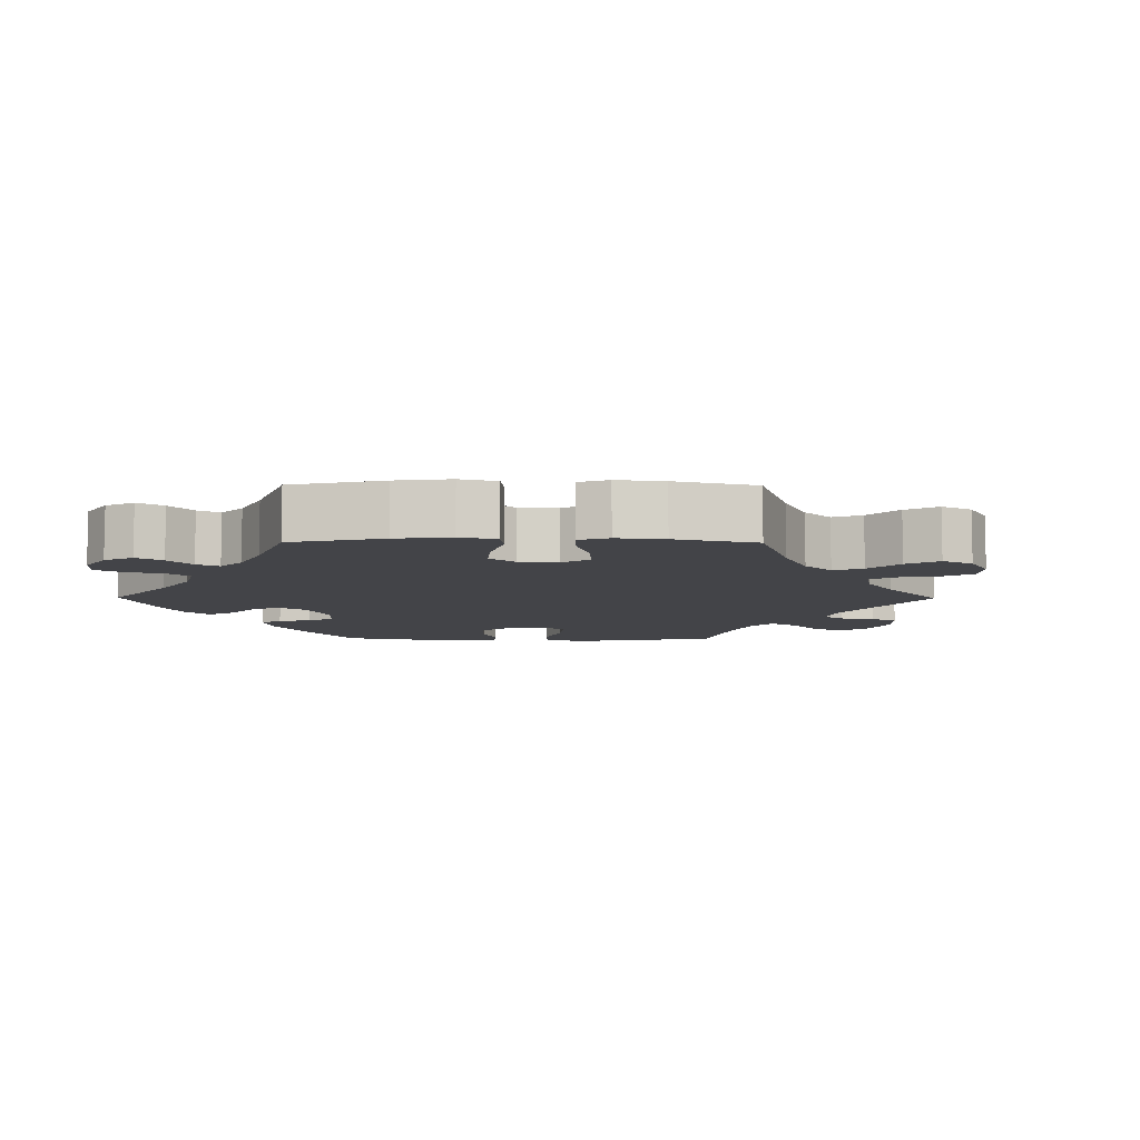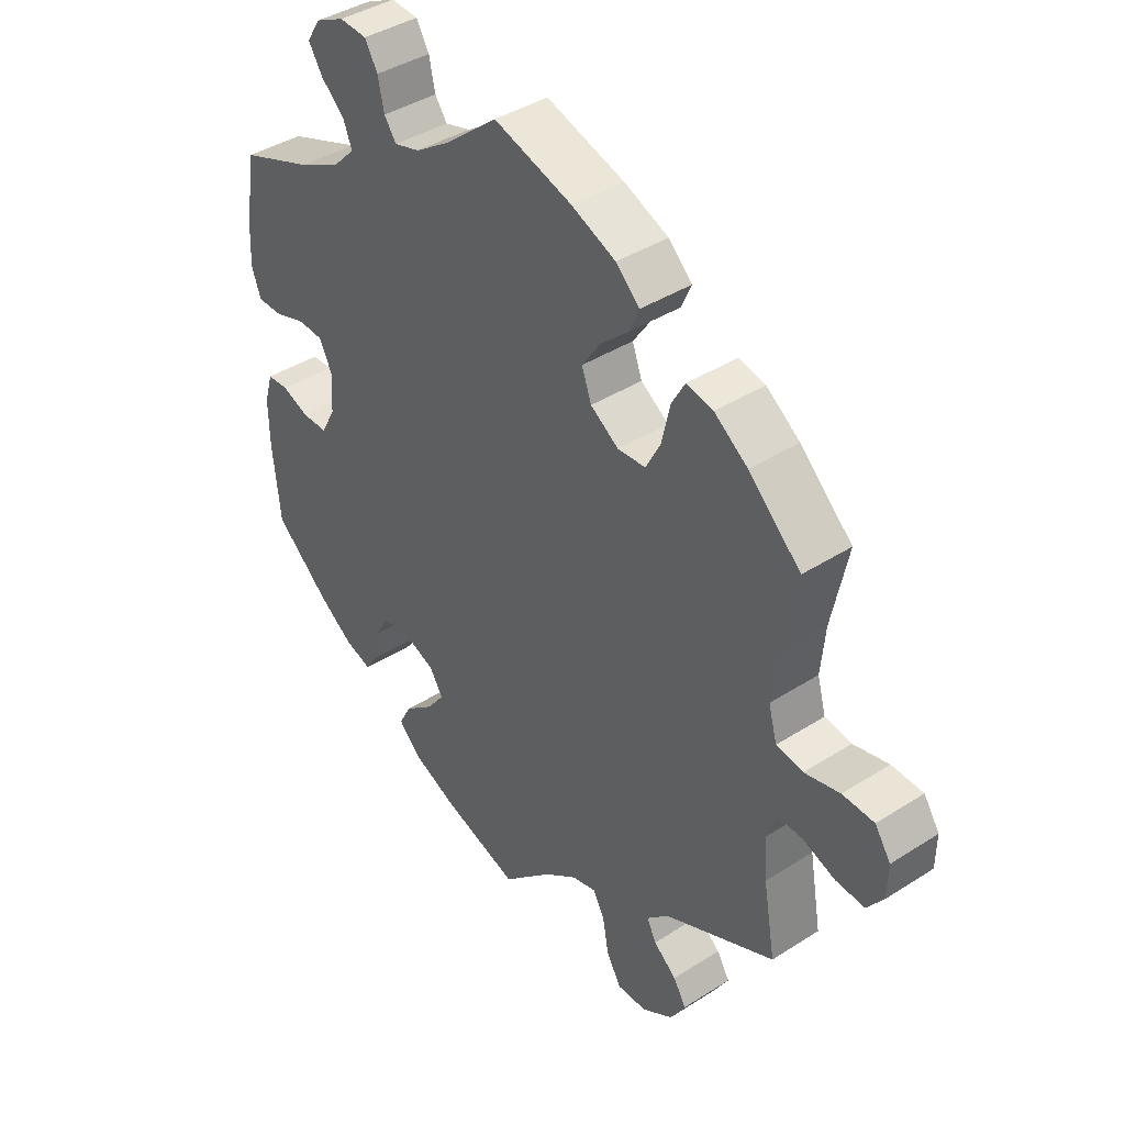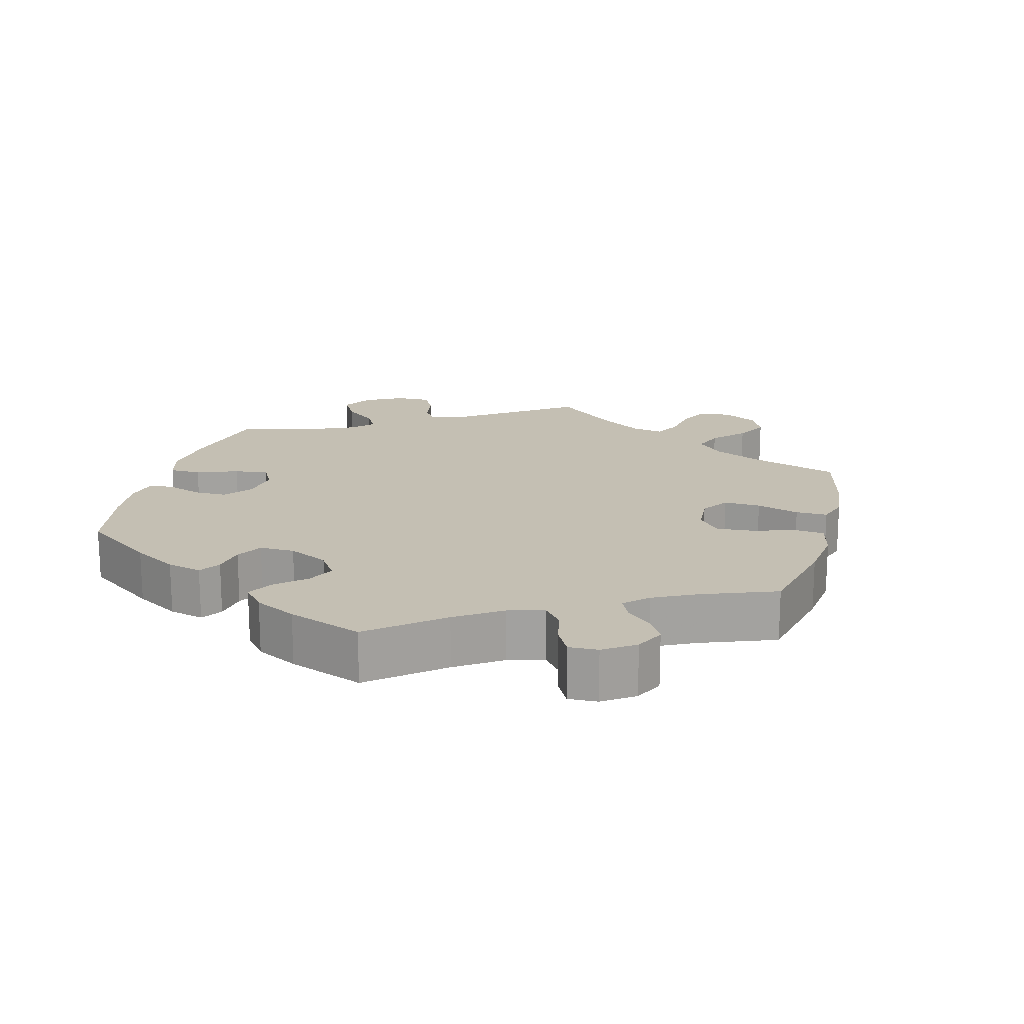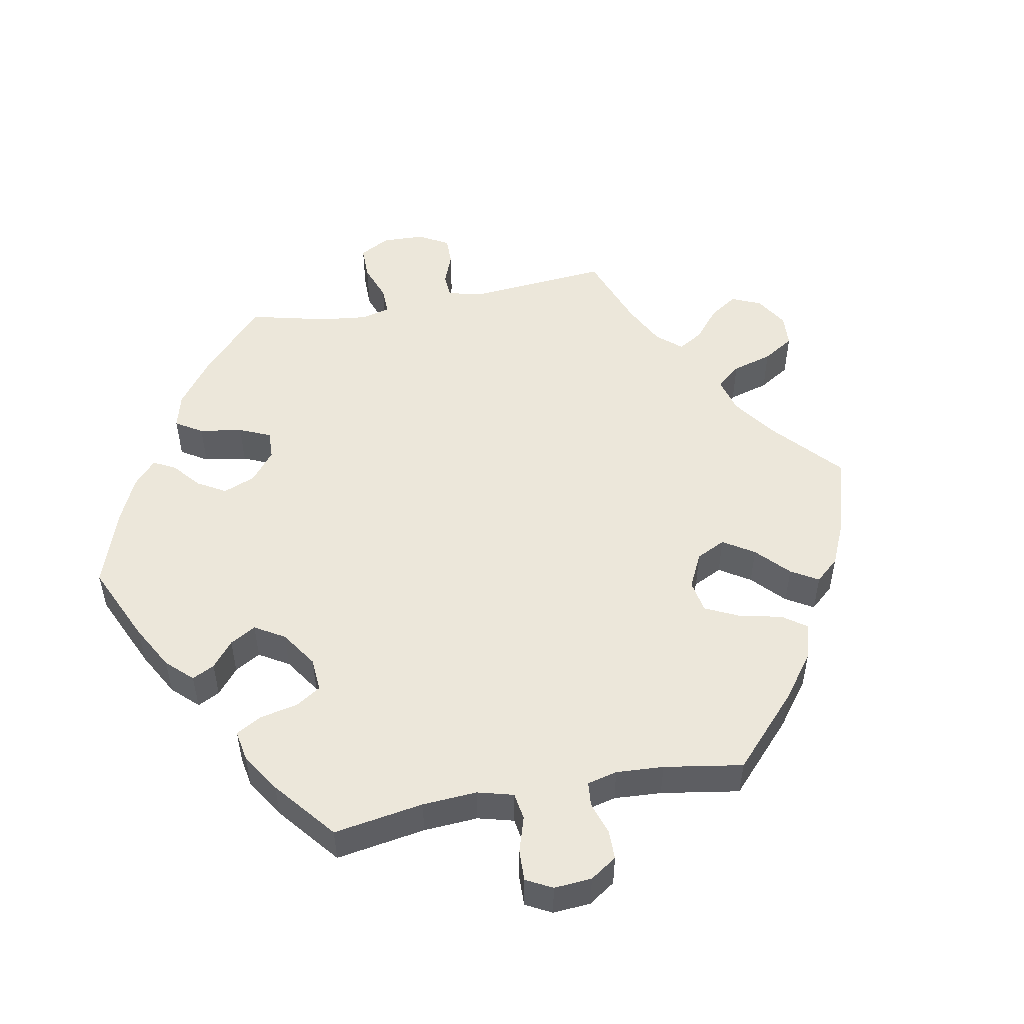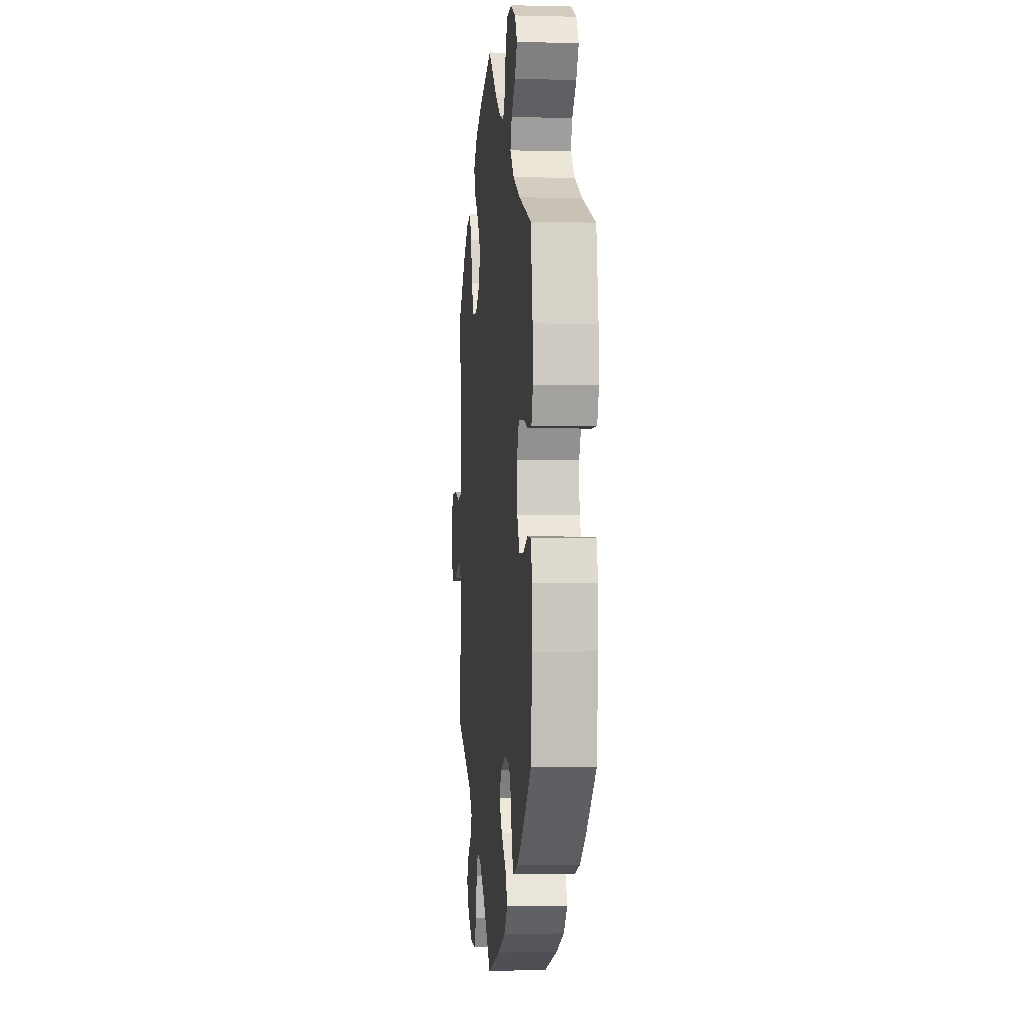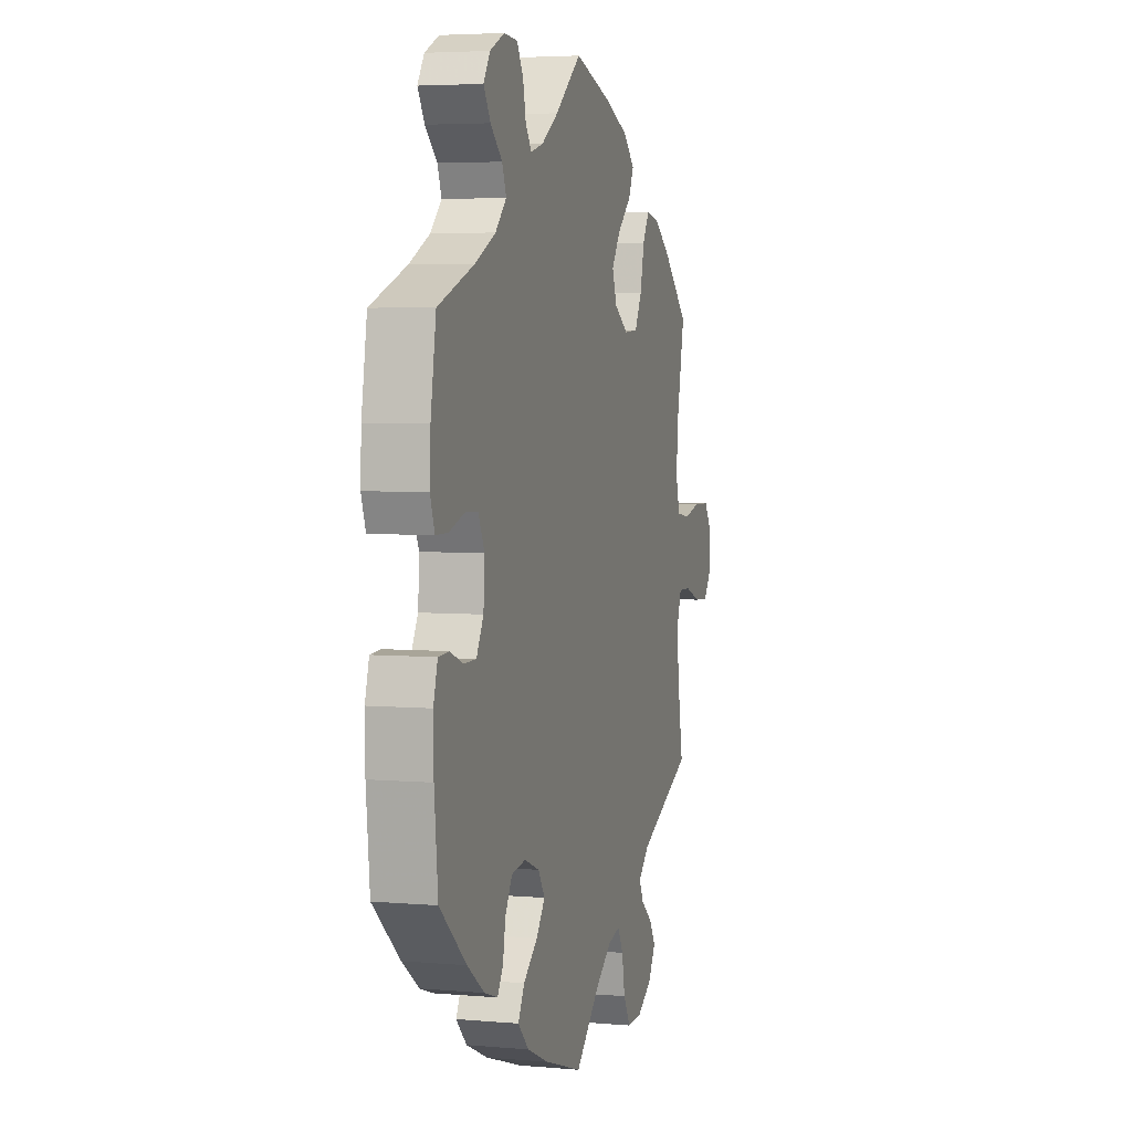
<metadata>
{"format":"obj","ext":"obj","renderer":"f3d","projection":"perspective","resolution":1024,"background":"white","views":[{"elev":-8.3,"azim":29.5,"up":"+Y"},{"elev":40.4,"azim":51.8,"up":"+Z"},{"elev":17.8,"azim":-45.2,"up":"+Y"},{"elev":51.0,"azim":-40.7,"up":"+Y"},{"elev":-1.8,"azim":-95.5,"up":"+Z"},{"elev":4.4,"azim":-74.0,"up":"+Z"}]}
</metadata>
<code>
v -0.513 0.07 -0.166
v -0.514 0.07 -0.094
v -0.5 0.07 -0.046
v -0.465 0.07 -0.044
v -0.421 0.07 -0.061
v -0.379 0.07 -0.061
v -0.355 0.07 -0.018
v -0.351 0.07 0.044
v -0.372 0.07 0.087
v -0.414 0.07 0.089
v -0.466 0.07 0.072
v -0.507 0.07 0.072
v -0.522 0.07 0.114
v -0.519 0.07 0.179
v -0.501 0.07 0.289
v -0.381 0.07 0.334
v -0.312 0.07 0.368
v -0.275 0.07 0.405
v -0.289 0.07 0.441
v -0.328 0.07 0.477
v -0.351 0.07 0.514
v -0.329 0.07 0.549
v -0.281 0.07 0.572
v -0.236 0.07 0.569
v -0.215 0.07 0.533
v -0.205 0.07 0.486
v -0.185 0.07 0.458
v -0.143 0.07 0.47
v -0.087 0.07 0.507
v 0 0.07 0.578
v 0.129 0.07 0.538
v 0.202 0.07 0.507
v 0.241 0.07 0.47
v 0.224 0.07 0.432
v 0.178 0.07 0.39
v 0.148 0.07 0.346
v 0.164 0.07 0.302
v 0.21 0.07 0.271
v 0.256 0.07 0.274
v 0.28 0.07 0.32
v 0.294 0.07 0.381
v 0.316 0.07 0.42
v 0.36 0.07 0.411
v 0.415 0.07 0.371
v 0.501 0.07 0.29
v 0.475 0.07 0.164
v 0.468 0.07 0.089
v 0.482 0.07 0.038
v 0.526 0.07 0.031
v 0.584 0.07 0.045
v 0.636 0.07 0.043
v 0.662 0.07 0.004
v 0.661 0.07 -0.05
v 0.634 0.07 -0.087
v 0.587 0.07 -0.084
v 0.533 0.07 -0.064
v 0.492 0.07 -0.063
v 0.477 0.07 -0.106
v 0.481 0.07 -0.174
v 0.501 0.07 -0.288
v 0.318 0.07 -0.373
v 0.282 0.07 -0.408
v 0.297 0.07 -0.439
v 0.335 0.07 -0.47
v 0.356 0.07 -0.505
v 0.331 0.07 -0.547
v 0.28 0.07 -0.579
v 0.231 0.07 -0.58
v 0.207 0.07 -0.538
v 0.197 0.07 -0.482
v 0.178 0.07 -0.447
v 0.137 0.07 -0.458
v 0.083 0.07 -0.498
v 0 0.07 -0.577
v -0.127 0.07 -0.536
v -0.2 0.07 -0.504
v -0.236 0.07 -0.467
v -0.215 0.07 -0.428
v -0.167 0.07 -0.389
v -0.138 0.07 -0.35
v -0.16 0.07 -0.315
v -0.211 0.07 -0.295
v -0.259 0.07 -0.302
v -0.282 0.07 -0.342
v -0.291 0.07 -0.392
v -0.31 0.07 -0.422
v -0.355 0.07 -0.407
v -0.412 0.07 -0.366
v -0.501 0.07 -0.288
v -0.513 0 -0.166
v -0.514 0 -0.094
v -0.5 0 -0.046
v -0.465 0 -0.044
v -0.421 0 -0.061
v -0.379 0 -0.061
v -0.355 0 -0.018
v -0.351 0 0.044
v -0.372 0 0.087
v -0.414 0 0.089
v -0.466 0 0.072
v -0.507 0 0.072
v -0.522 0 0.114
v -0.519 0 0.179
v -0.501 0 0.289
v -0.381 0 0.334
v -0.312 0 0.368
v -0.275 0 0.405
v -0.289 0 0.441
v -0.328 0 0.477
v -0.351 0 0.514
v -0.329 0 0.549
v -0.281 0 0.572
v -0.236 0 0.569
v -0.215 0 0.533
v -0.205 0 0.486
v -0.185 0 0.458
v -0.143 0 0.47
v -0.087 0 0.507
v 0 0 0.578
v 0.129 0 0.538
v 0.202 0 0.507
v 0.241 0 0.47
v 0.224 0 0.432
v 0.178 0 0.39
v 0.148 0 0.346
v 0.164 0 0.302
v 0.21 0 0.271
v 0.256 0 0.274
v 0.28 0 0.32
v 0.294 0 0.381
v 0.316 0 0.42
v 0.36 0 0.411
v 0.415 0 0.371
v 0.501 0 0.29
v 0.475 0 0.164
v 0.468 0 0.089
v 0.482 0 0.038
v 0.526 0 0.031
v 0.584 0 0.045
v 0.636 0 0.043
v 0.662 0 0.004
v 0.661 0 -0.05
v 0.634 0 -0.087
v 0.587 0 -0.084
v 0.533 0 -0.064
v 0.492 0 -0.063
v 0.477 0 -0.106
v 0.481 0 -0.174
v 0.501 0 -0.288
v 0.318 0 -0.373
v 0.282 0 -0.408
v 0.297 0 -0.439
v 0.335 0 -0.47
v 0.356 0 -0.505
v 0.331 0 -0.547
v 0.28 0 -0.579
v 0.231 0 -0.58
v 0.207 0 -0.538
v 0.197 0 -0.482
v 0.178 0 -0.447
v 0.137 0 -0.458
v 0.083 0 -0.498
v 0 0 -0.577
v -0.127 0 -0.536
v -0.2 0 -0.504
v -0.236 0 -0.467
v -0.215 0 -0.428
v -0.167 0 -0.389
v -0.138 0 -0.35
v -0.16 0 -0.315
v -0.211 0 -0.295
v -0.259 0 -0.302
v -0.282 0 -0.342
v -0.291 0 -0.392
v -0.31 0 -0.422
v -0.355 0 -0.407
v -0.412 0 -0.366
v -0.501 0 -0.288
f 84 85 86 87
f 83 84 87 88
f 76 77 78 79
f 76 79 80
f 73 74 75 76
f 72 73 76 80
f 71 72 80 81
f 67 68 69 70
f 67 70 71
f 66 67 71
f 63 64 65 66
f 62 63 66 71
f 61 62 71 81
f 59 60 61 81
f 53 54 55 56
f 53 56 57
f 52 53 57
f 49 50 51 52
f 48 49 52 57
f 47 48 57 58
f 43 44 45 46
f 43 46 47
f 40 41 42 43
f 39 40 43 47
f 38 39 47 58
f 32 33 34 35
f 32 35 36
f 29 30 31 32
f 28 29 32 36
f 27 28 36 37
f 23 24 25 26
f 23 26 27
f 22 23 27
f 19 20 21 22
f 18 19 22 27
f 17 18 27 37
f 13 14 15 16
f 10 11 12 13
f 9 10 13 16
f 8 9 16 17
f 2 3 4 5
f 2 5 6
f 1 2 6
f 83 88 89 1
f 58 59 81 82
f 7 8 17 37
f 6 7 37 38
f 38 58 82 83
f 1 6 38 83
f 176 175 174 173
f 177 176 173 172
f 168 167 166 165
f 169 168 165
f 165 164 163 162
f 169 165 162 161
f 170 169 161 160
f 159 158 157 156
f 160 159 156
f 160 156 155
f 155 154 153 152
f 160 155 152 151
f 170 160 151 150
f 170 150 149 148
f 145 144 143 142
f 146 145 142
f 146 142 141
f 141 140 139 138
f 146 141 138 137
f 147 146 137 136
f 135 134 133 132
f 136 135 132
f 132 131 130 129
f 136 132 129 128
f 147 136 128 127
f 124 123 122 121
f 125 124 121
f 121 120 119 118
f 125 121 118 117
f 126 125 117 116
f 115 114 113 112
f 116 115 112
f 116 112 111
f 111 110 109 108
f 116 111 108 107
f 126 116 107 106
f 105 104 103 102
f 102 101 100 99
f 105 102 99 98
f 106 105 98 97
f 94 93 92 91
f 95 94 91
f 95 91 90
f 90 178 177 172
f 171 170 148 147
f 126 106 97 96
f 127 126 96 95
f 172 171 147 127
f 172 127 95 90
f 1 90 91 2
f 2 91 92 3
f 3 92 93 4
f 4 93 94 5
f 5 94 95 6
f 6 95 96 7
f 7 96 97 8
f 8 97 98 9
f 9 98 99 10
f 10 99 100 11
f 11 100 101 12
f 12 101 102 13
f 13 102 103 14
f 14 103 104 15
f 15 104 105 16
f 16 105 106 17
f 17 106 107 18
f 18 107 108 19
f 19 108 109 20
f 20 109 110 21
f 21 110 111 22
f 22 111 112 23
f 23 112 113 24
f 24 113 114 25
f 25 114 115 26
f 26 115 116 27
f 27 116 117 28
f 28 117 118 29
f 29 118 119 30
f 30 119 120 31
f 31 120 121 32
f 32 121 122 33
f 33 122 123 34
f 34 123 124 35
f 35 124 125 36
f 36 125 126 37
f 37 126 127 38
f 38 127 128 39
f 39 128 129 40
f 40 129 130 41
f 41 130 131 42
f 42 131 132 43
f 43 132 133 44
f 44 133 134 45
f 45 134 135 46
f 46 135 136 47
f 47 136 137 48
f 48 137 138 49
f 49 138 139 50
f 50 139 140 51
f 51 140 141 52
f 52 141 142 53
f 53 142 143 54
f 54 143 144 55
f 55 144 145 56
f 56 145 146 57
f 57 146 147 58
f 58 147 148 59
f 59 148 149 60
f 60 149 150 61
f 61 150 151 62
f 62 151 152 63
f 63 152 153 64
f 64 153 154 65
f 65 154 155 66
f 66 155 156 67
f 67 156 157 68
f 68 157 158 69
f 69 158 159 70
f 70 159 160 71
f 71 160 161 72
f 72 161 162 73
f 73 162 163 74
f 74 163 164 75
f 75 164 165 76
f 76 165 166 77
f 77 166 167 78
f 78 167 168 79
f 79 168 169 80
f 80 169 170 81
f 81 170 171 82
f 82 171 172 83
f 83 172 173 84
f 84 173 174 85
f 85 174 175 86
f 86 175 176 87
f 87 176 177 88
f 88 177 178 89
f 89 178 90 1

</code>
